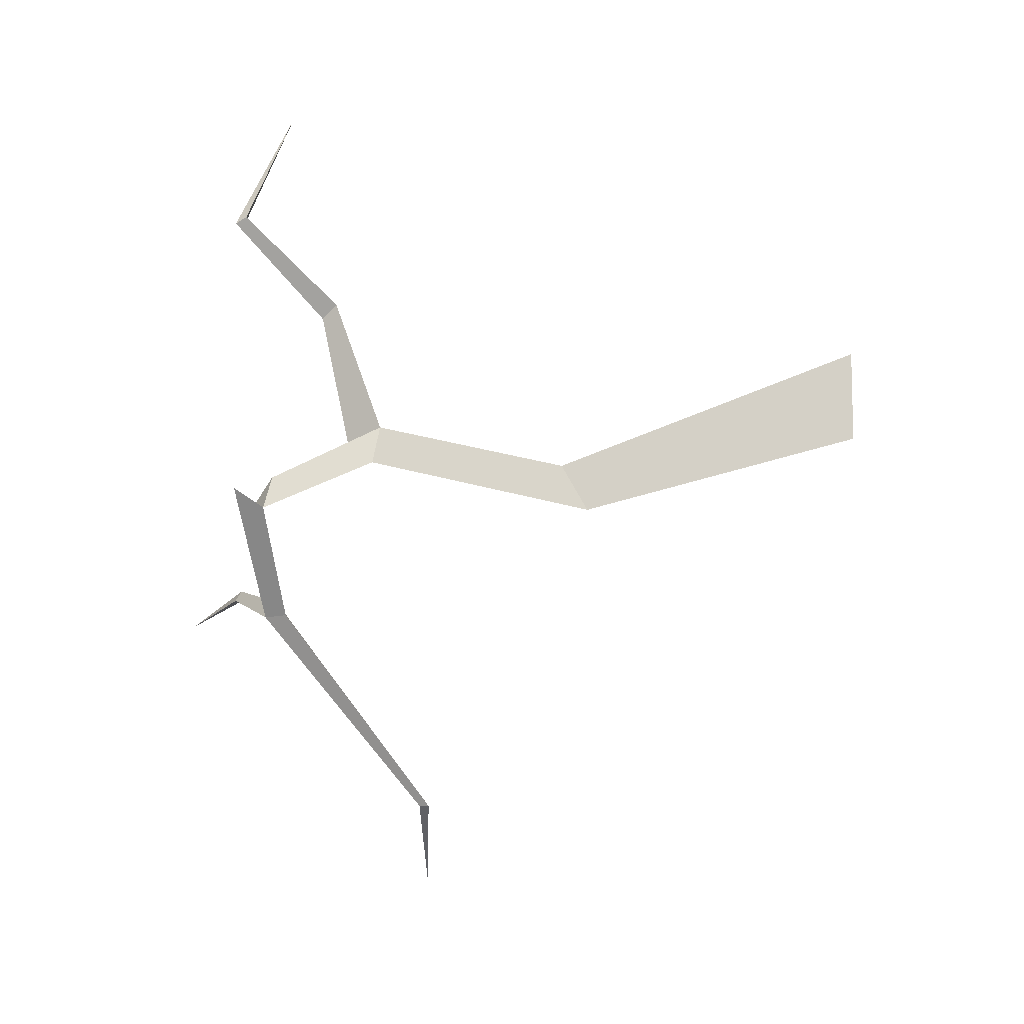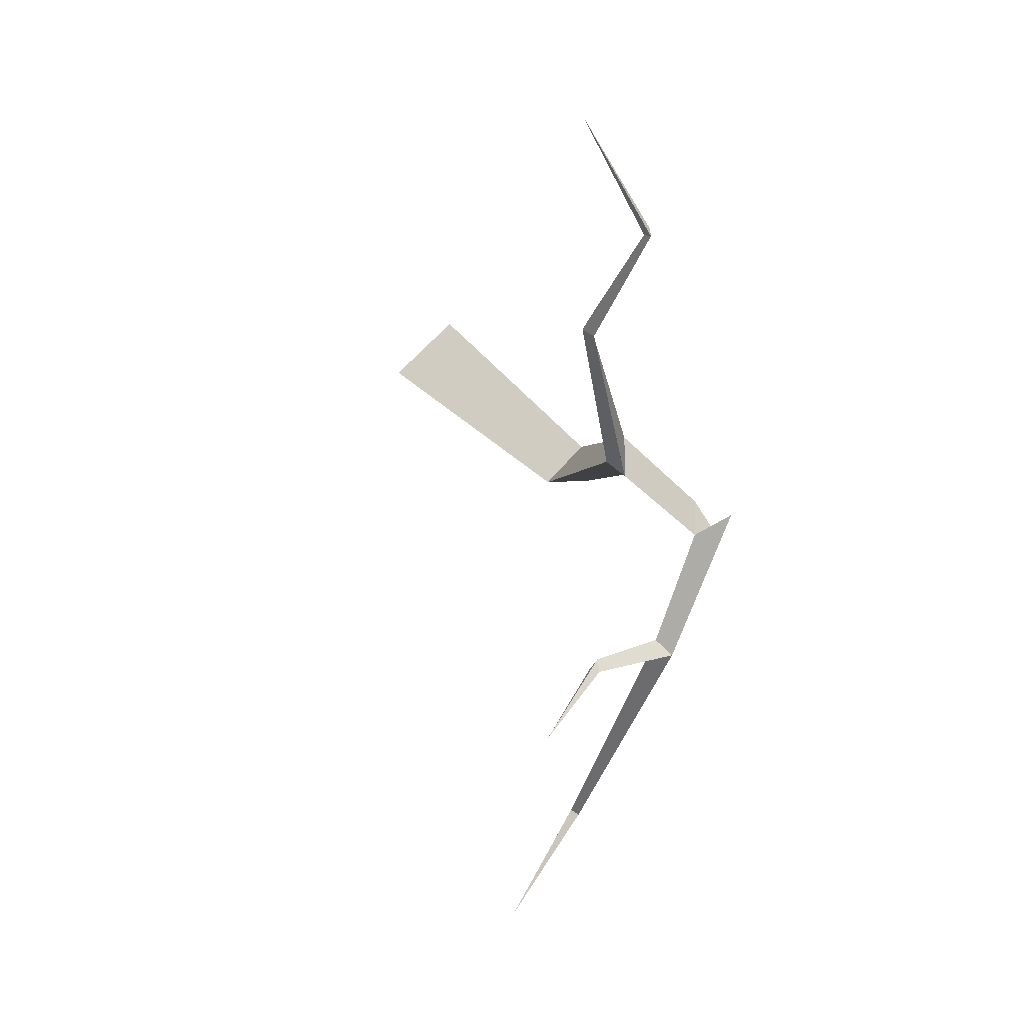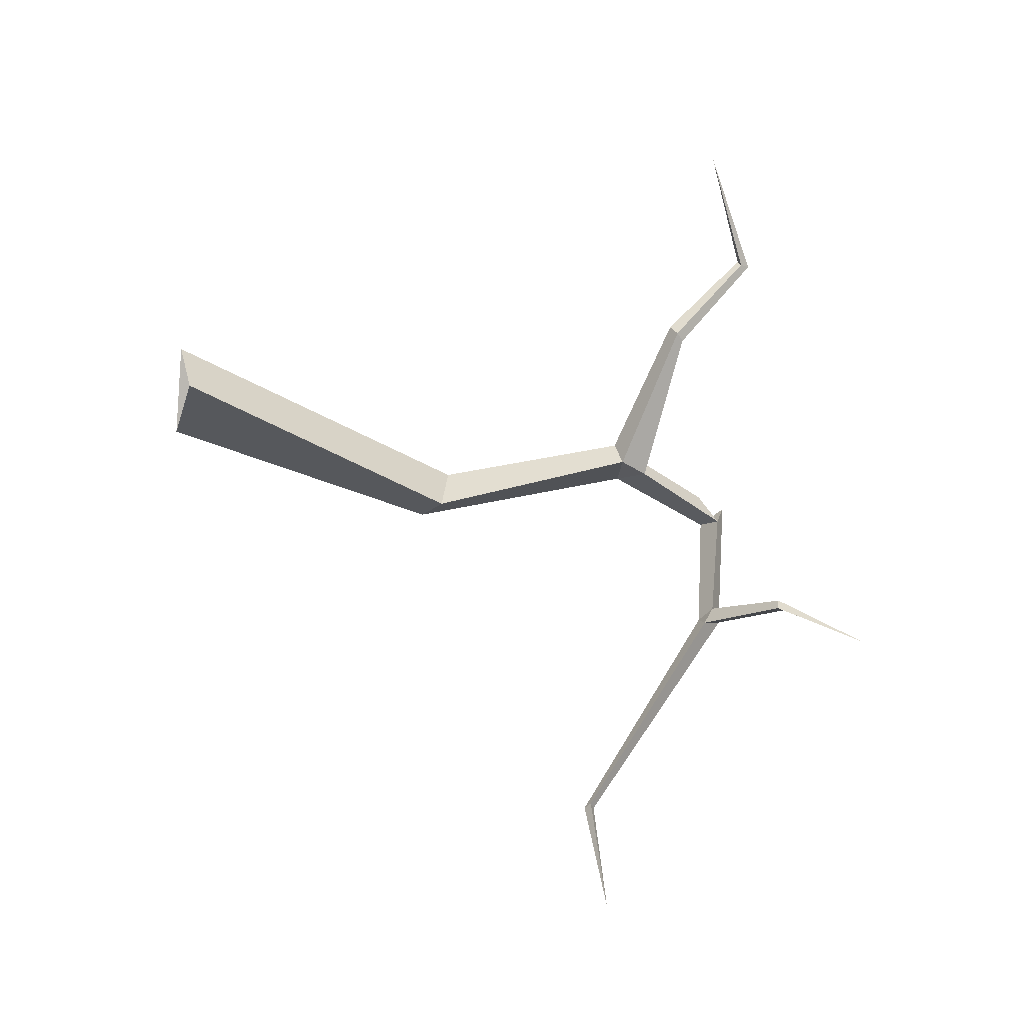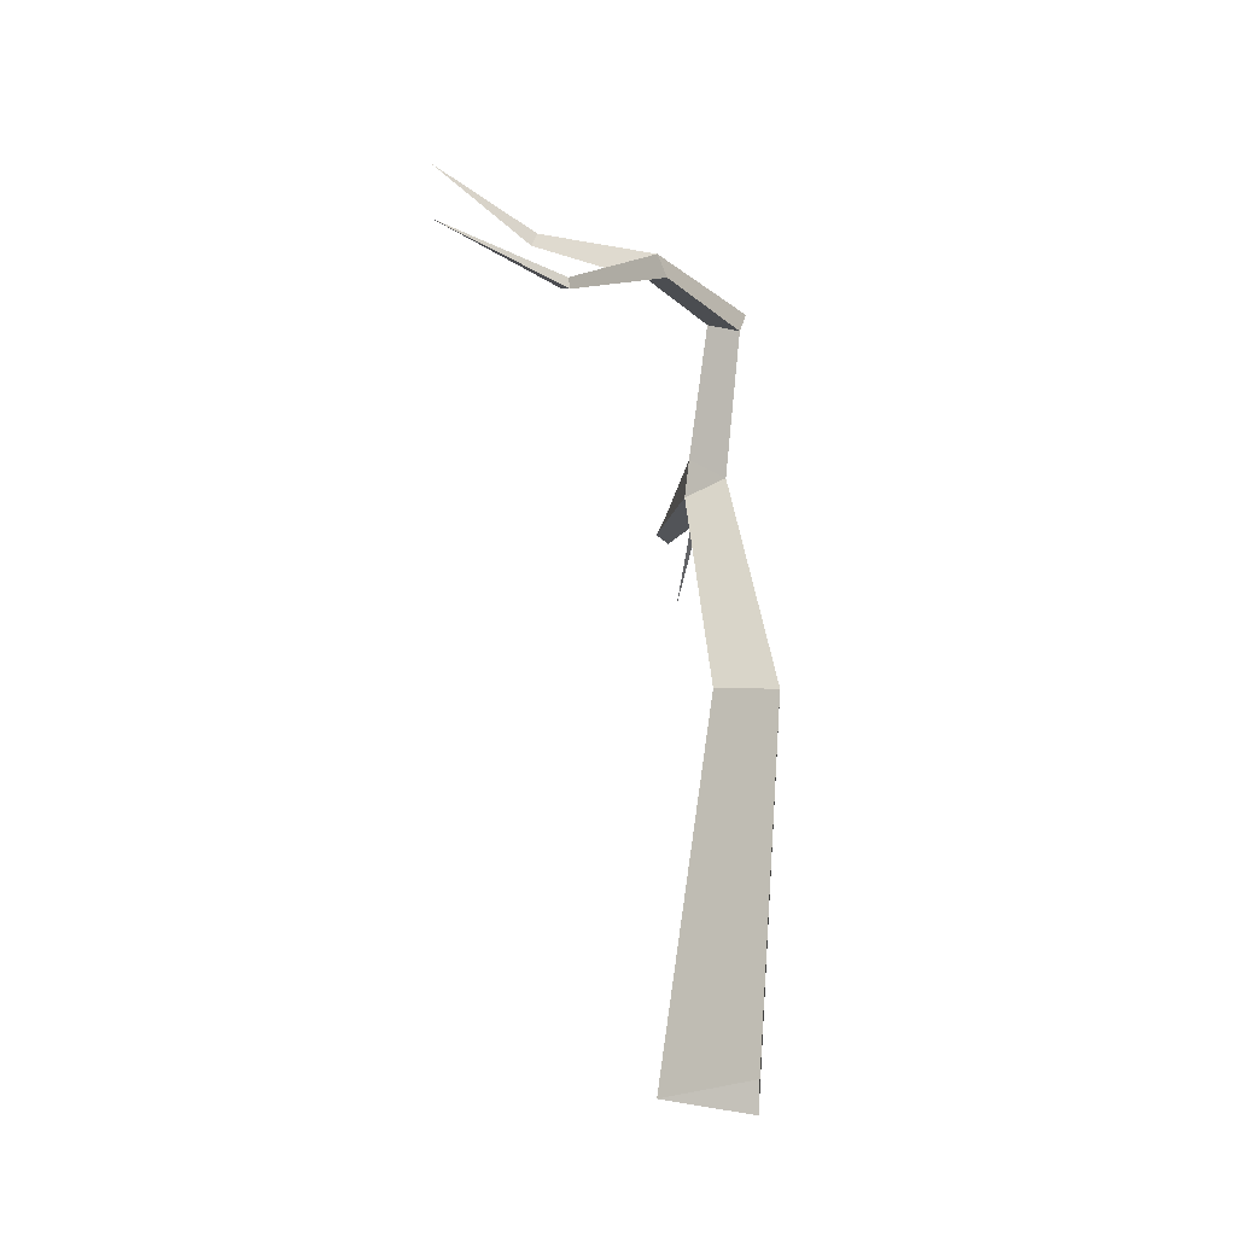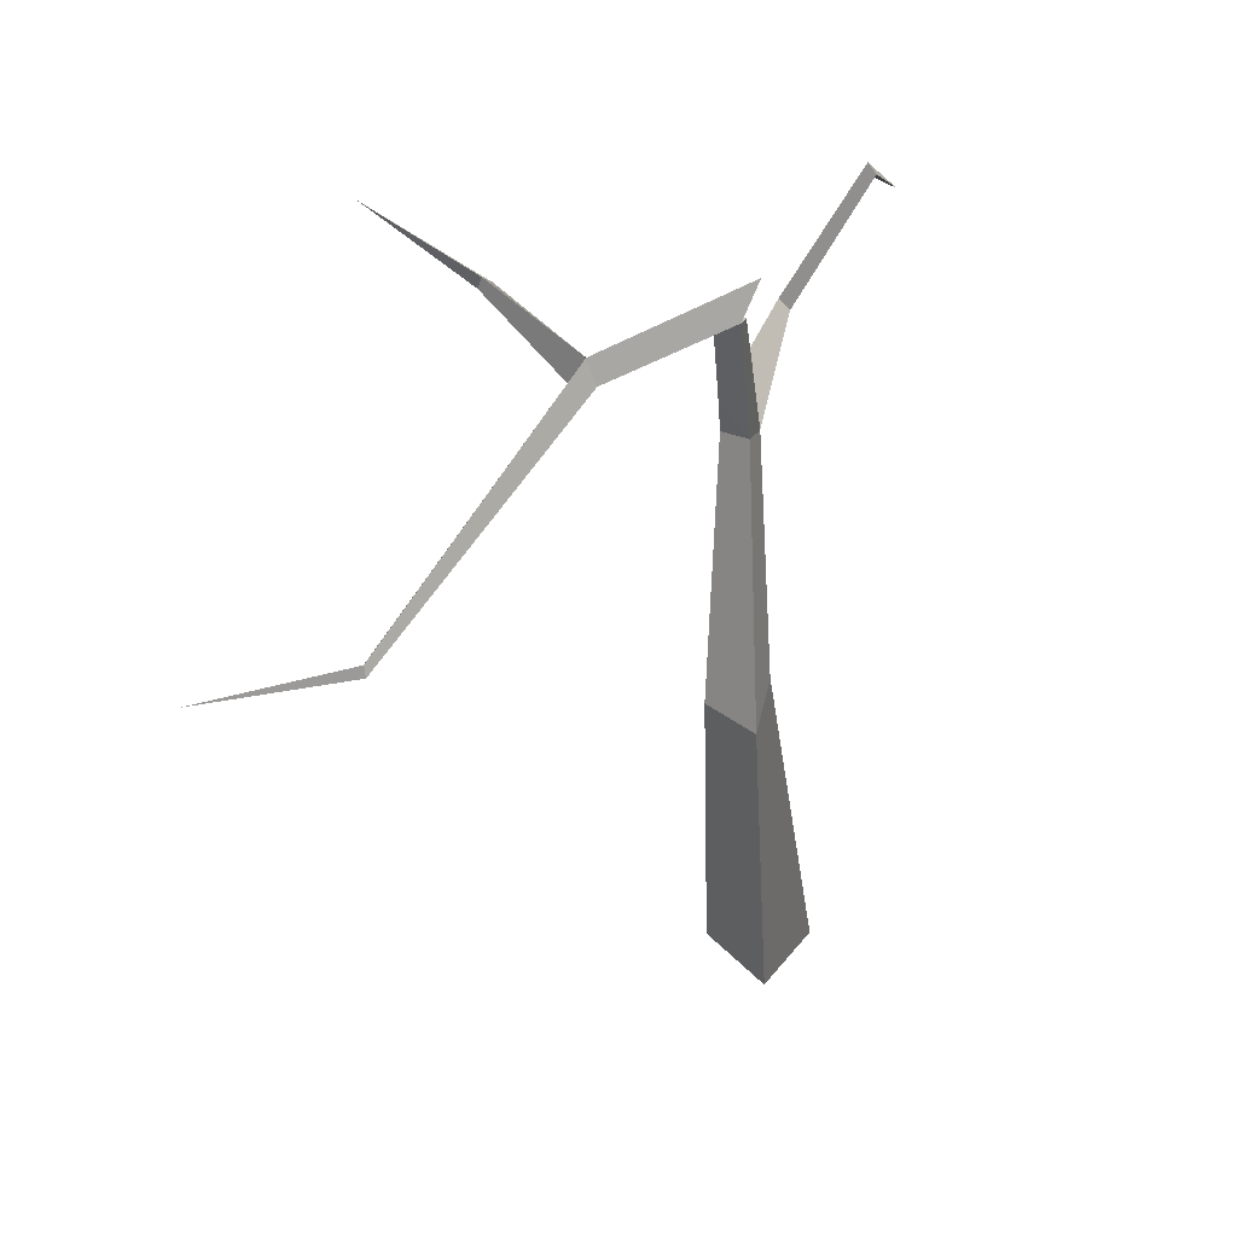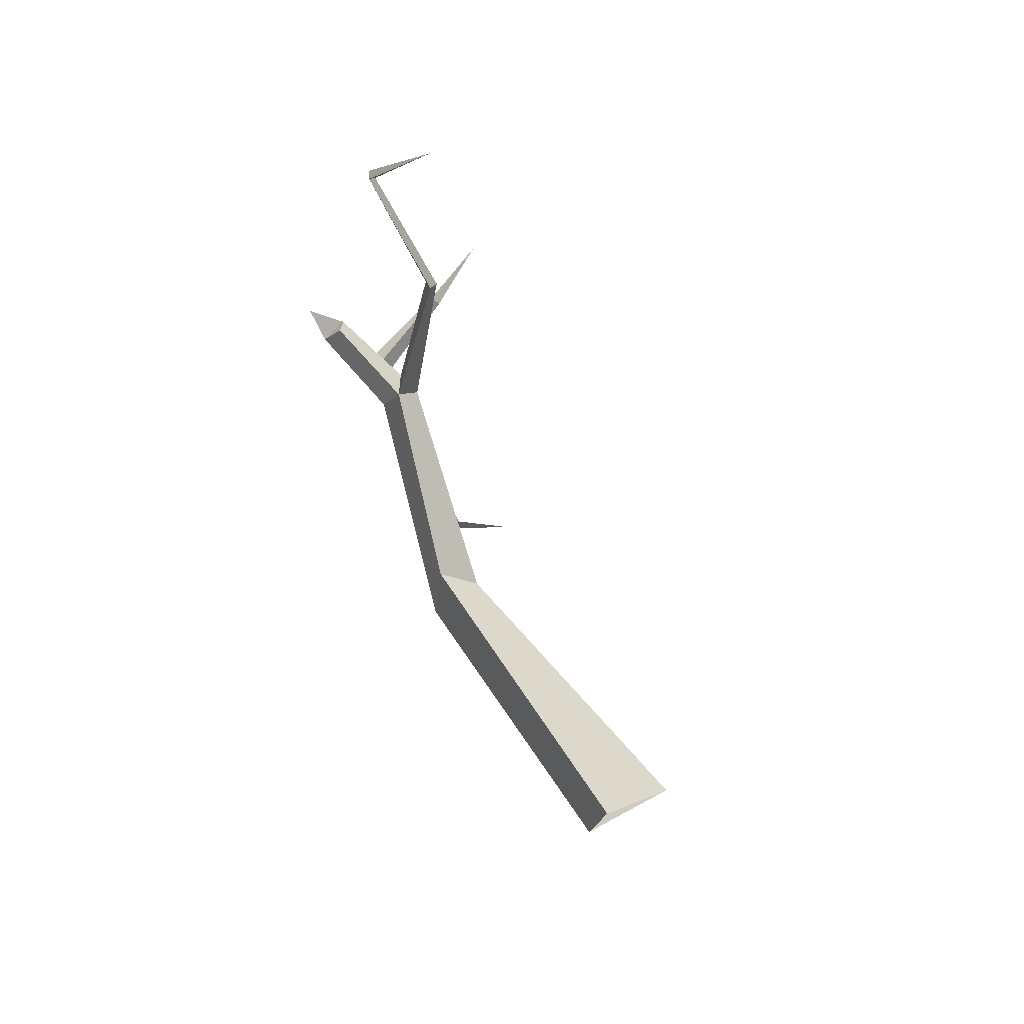
<metadata>
{"format":"obj","ext":"obj","renderer":"f3d","projection":"perspective","resolution":1024,"background":"white","views":[{"elev":6.4,"azim":-95.1,"up":"+Z"},{"elev":10.5,"azim":155.7,"up":"+Z"},{"elev":-10.8,"azim":72.0,"up":"+Z"},{"elev":-27.5,"azim":-168.0,"up":"+Y"},{"elev":27.6,"azim":-141.3,"up":"+Y"},{"elev":74.1,"azim":-26.5,"up":"+Z"}]}
</metadata>
<code>
g Dead_Tree_crk_s_02
v 0.03409 1.406 -0.4945
v -0.009724 1.385 -0.5192
v 0.006863 1.435 -0.5266
v 0.05419 1.036 -1.02
v 0.07203 1.047 -1.01
v 0.05781 1.059 -1.02
v 0.2216 1.031 -1.263
v 0.2328 1.503 -0.4961
v 0.03818 1.381 -0.5333
v 0.2352 1.518 -0.5203
v 0.2469 1.494 -0.518
v 0.4184 1.638 -0.6179
v -0.03519 1.456 -0.2453
v -0.1028 1.501 -0.1969
v -0.09774 1.433 -0.245
v 0.1182 0 -0.02084
v -0.07713 0 -0.09193
v -0.04104 0 0.1128
v -0.03378 0.6813 -0.2438
v -0.1558 0.6641 -0.2515
v -0.1111 0.7209 -0.1499
v 0.03708 1.155 -0.1164
v -0.04797 1.173 -0.1432
v -0.0117 1.152 -0.06175
v 0.02309 1.223 -0.1413
v 0.1578 1.267 0.2117
v 0.1368 1.255 0.2325
v 0.1394 1.288 0.1974
v 0.1133 1.474 0.4325
v 0.09789 1.471 0.4456
v 0.1085 1.497 0.4302
v 0.206 1.356 0.6879
v -0.05933 1.412 -0.1771
f 14 13 1 3
f 15 14 3 2
f 13 15 2 1
f 3 9 5 6
f 2 3 6 4
f 1 2 9
f 5 4 7
f 4 6 7
f 6 5 7
f 8 11 12
f 9 2 4 5
f 1 9 11 8
f 9 3 10 11
f 3 1 8 10
f 10 8 12
f 11 10 12
f 16 19 21 18
f 18 21 20 17
f 17 20 19 16
f 21 19 22 24
f 20 21 24 23
f 19 20 23 22
f 22 23 25
f 28 27 30 31
f 25 24 27 28
f 22 25 28 26
f 24 22 26 27
f 31 30 32
f 26 28 31 29
f 27 26 29 30
f 29 31 32
f 30 29 32
f 25 23 15 13
f 24 25 13 33
f 15 23 24 33
f 15 33 13
f 14 15 13

</code>
